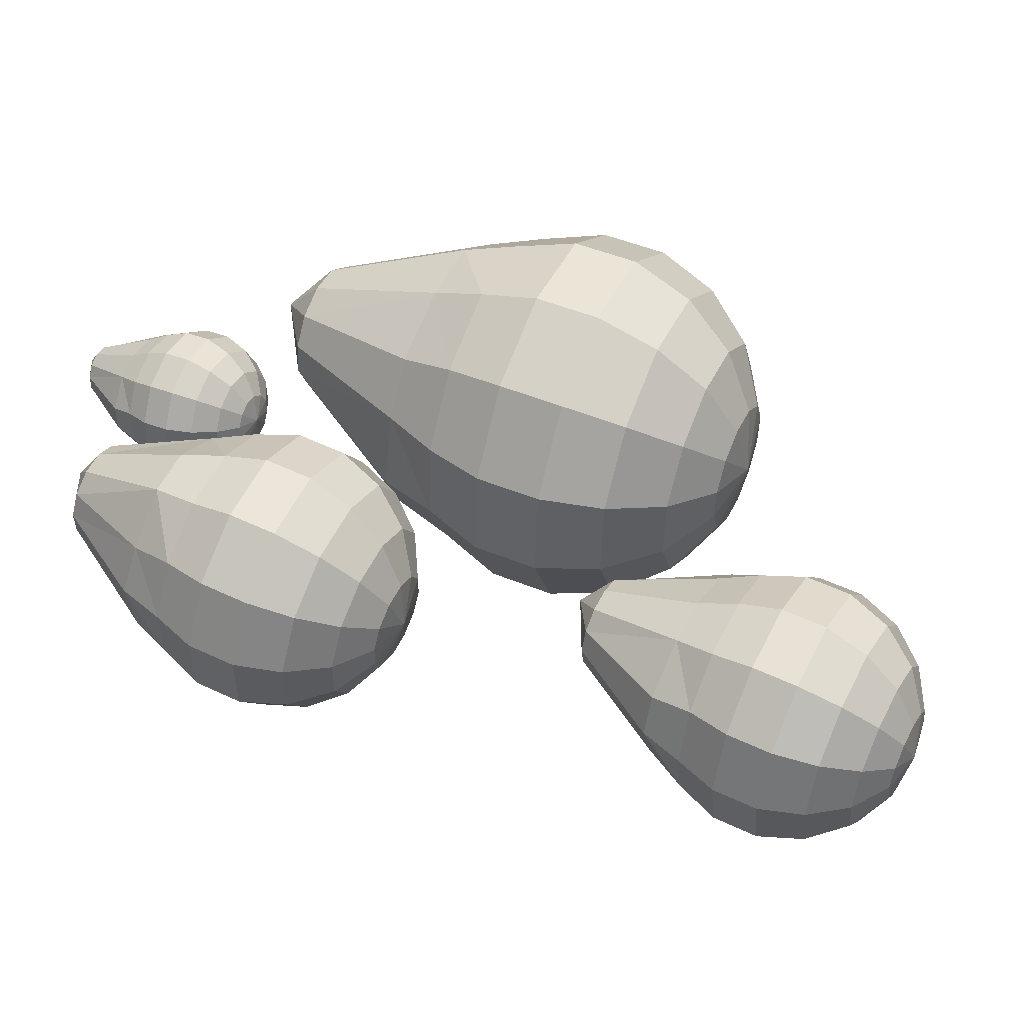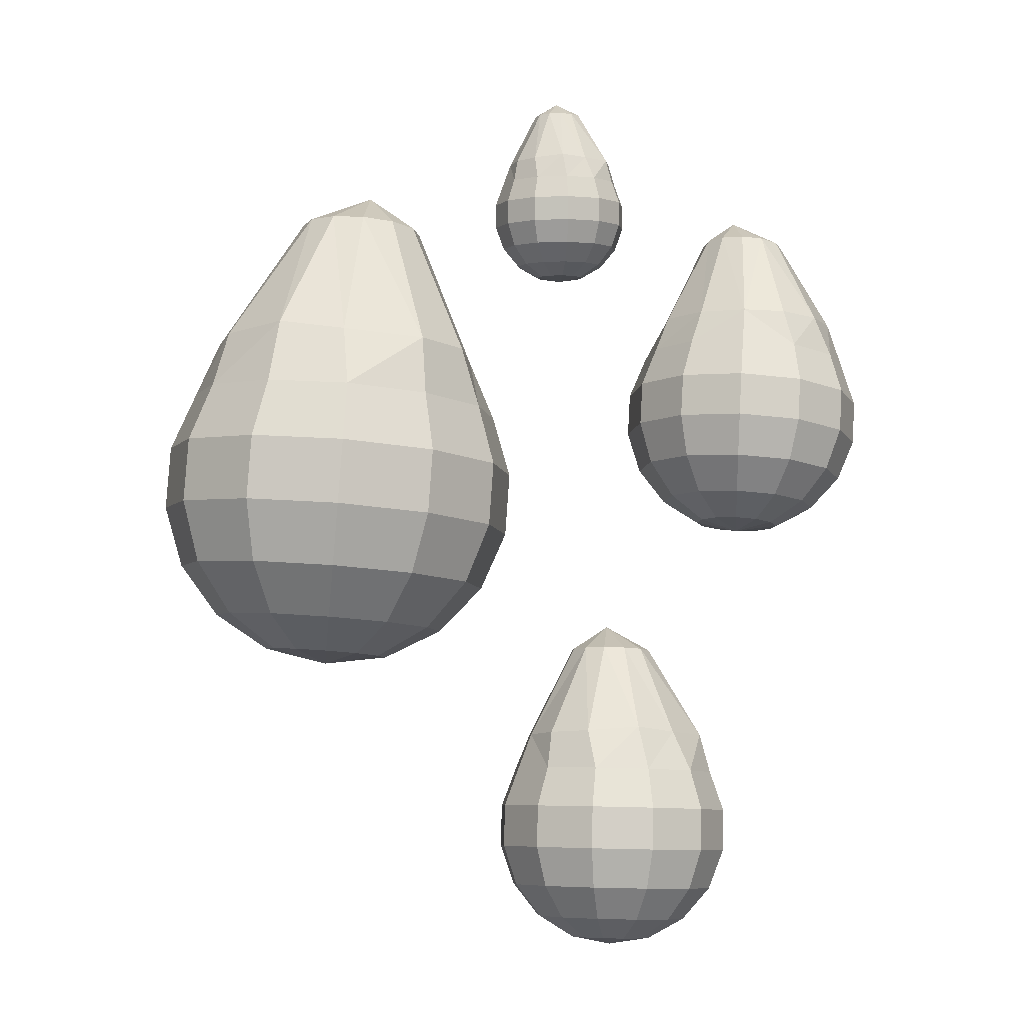
<metadata>
{"format":"obj","ext":"obj","renderer":"f3d","projection":"perspective","resolution":1024,"background":"white","views":[{"elev":43.7,"azim":-61.8,"up":"+Z"},{"elev":-5.1,"azim":-170.0,"up":"+Y"}]}
</metadata>
<code>
v -0.02842 -0.09351 0.001842
v -0.03204 -0.1101 0.02063
v -0.04444 -0.1099 0.01702
v -0.0195 -0.1098 0.01757
v -0.01017 -0.1092 0.008662
v -0.006549 -0.1085 -0.003717
v -0.009617 -0.1078 -0.01625
v -0.01855 -0.1073 -0.02557
v -0.03095 -0.1072 -0.02918
v -0.04349 -0.1075 -0.02612
v -0.05283 -0.1081 -0.01721
v -0.05644 -0.1088 -0.004833
v -0.05337 -0.1095 0.007695
v -0.03638 -0.1665 0.04188
v -0.05957 -0.1659 0.03473
v -0.007646 -0.1666 0.03526
v 0.02137 -0.1645 -0.009159
v 0.01522 -0.1628 -0.03642
v -0.02535 -0.1597 -0.06421
v -0.05609 -0.1575 -0.05801
v -0.07556 -0.1608 -0.03954
v -0.08974 -0.1631 -0.01069
v -0.08409 -0.1644 0.01288
v -0.03509 -0.1895 0.05179
v -0.06641 -0.1893 0.04238
v -0.003259 -0.1887 0.04429
v 0.01316 -0.1658 0.0195
v 0.02054 -0.1872 0.02191
v 0.02994 -0.1853 -0.009364
v 0.02241 -0.1837 -0.04115
v -1.685e-05 -0.1826 -0.06493
v -0.03134 -0.1825 -0.07434
v -0.06317 -0.1833 -0.06684
v -0.08697 -0.1848 -0.04446
v -0.09637 -0.1866 -0.01319
v -0.08884 -0.1883 0.0186
v -0.03506 -0.2137 0.05913
v -0.07068 -0.2136 0.04843
v 0.001135 -0.2128 0.05061
v 0.0282 -0.2111 0.02515
v 0.03889 -0.209 -0.01041
v 0.03033 -0.2071 -0.04656
v 0.004822 -0.2059 -0.0736
v -0.0308 -0.2058 -0.08429
v -0.06699 -0.2067 -0.07577
v -0.09406 -0.2084 -0.05032
v -0.1047 -0.2105 -0.01476
v -0.09619 -0.2124 0.02139
v -0.03475 -0.239 0.05774
v -0.07038 -0.2389 0.04704
v 0.001439 -0.2381 0.04921
v 0.0285 -0.2364 0.02376
v 0.03919 -0.2343 -0.0118
v 0.03063 -0.2324 -0.04795
v 0.005126 -0.2312 -0.07499
v -0.0305 -0.2311 -0.08568
v -0.06669 -0.232 -0.07716
v -0.09375 -0.2337 -0.05171
v -0.1044 -0.2358 -0.01615
v -0.09588 -0.2377 0.02
v -0.03421 -0.2623 0.04778
v -0.06554 -0.2622 0.03837
v -0.002384 -0.2615 0.04029
v 0.02142 -0.26 0.0179
v 0.03081 -0.2582 -0.01337
v 0.02329 -0.2565 -0.04516
v 0.000858 -0.2555 -0.06894
v -0.03047 -0.2553 -0.07834
v -0.06229 -0.2561 -0.07085
v -0.0861 -0.2576 -0.04847
v -0.09549 -0.2595 -0.01719
v -0.08797 -0.2611 0.01459
v -0.0335 -0.2808 0.03046
v -0.05675 -0.2807 0.02348
v -0.009873 -0.2802 0.0249
v 0.007792 -0.2791 0.008282
v 0.01477 -0.2777 -0.01493
v 0.009182 -0.2765 -0.03852
v -0.007467 -0.2757 -0.05617
v -0.03072 -0.2756 -0.06315
v -0.05434 -0.2762 -0.05759
v -0.07201 -0.2773 -0.04098
v -0.07898 -0.2787 -0.01777
v -0.07339 -0.2799 0.005826
v -0.03269 -0.2922 0.00786
v -0.04507 -0.2922 0.004146
v -0.02012 -0.2919 0.004901
v -0.01072 -0.2913 -0.003939
v -0.007014 -0.2906 -0.01629
v -0.009986 -0.2899 -0.02884
v -0.01884 -0.2895 -0.03824
v -0.03122 -0.2895 -0.04195
v -0.04378 -0.2898 -0.03899
v -0.05318 -0.2904 -0.03015
v -0.0569 -0.2911 -0.0178
v -0.05392 -0.2918 -0.005246
v -0.0319 -0.2952 -0.01729
v -0.0009043 -0.1609 -0.05513
v 0.1288 0.1943 -0.009309
v 0.1052 0.1682 0.00787
v 0.09513 0.1682 -0.009372
v 0.1225 0.1689 0.01778
v 0.1425 0.1702 0.0177
v 0.1597 0.1716 0.007654
v 0.1695 0.1729 -0.009667
v 0.1694 0.1737 -0.02962
v 0.1593 0.1737 -0.04686
v 0.142 0.173 -0.05677
v 0.1221 0.1717 -0.05669
v 0.1049 0.1703 -0.04665
v 0.09501 0.169 -0.02933
v 0.07939 0.08038 0.02689
v 0.06095 0.08101 -0.005784
v 0.1187 0.08091 0.05001
v 0.1984 0.08568 0.03102
v 0.2204 0.08887 -0.006108
v 0.2043 0.09355 -0.08043
v 0.1632 0.09621 -0.1061
v 0.1218 0.09036 -0.1061
v 0.07529 0.08591 -0.08883
v 0.05661 0.08346 -0.05637
v 0.07097 0.04467 0.0393
v 0.04581 0.04453 -0.004559
v 0.1146 0.04665 0.06473
v 0.1587 0.08294 0.05445
v 0.1651 0.04994 0.06492
v 0.2088 0.05366 0.03982
v 0.2341 0.0568 -0.003852
v 0.2342 0.05853 -0.05439
v 0.209 0.05839 -0.09825
v 0.1654 0.05641 -0.1237
v 0.1149 0.05312 -0.1239
v 0.07118 0.0494 -0.09877
v 0.04589 0.04626 -0.05509
v 0.0639 0.007021 0.04748
v 0.03529 0.006857 -0.002396
v 0.1135 0.009274 0.0764
v 0.1709 0.01301 0.07662
v 0.2207 0.01723 0.04807
v 0.2494 0.02081 -0.001592
v 0.2495 0.02278 -0.05906
v 0.2209 0.02262 -0.1089
v 0.1713 0.02036 -0.1379
v 0.1139 0.01662 -0.1381
v 0.06414 0.0124 -0.1095
v 0.03537 0.008826 -0.05986
v 0.06645 -0.03205 0.04615
v 0.03784 -0.03221 -0.003731
v 0.1161 -0.02979 0.07507
v 0.1735 -0.02606 0.07528
v 0.2232 -0.02183 0.04673
v 0.252 -0.01826 -0.002927
v 0.2521 -0.01629 -0.06039
v 0.2235 -0.01645 -0.1103
v 0.1738 -0.01871 -0.1392
v 0.1164 -0.02244 -0.1394
v 0.06669 -0.02667 -0.1109
v 0.03792 -0.03024 -0.0612
v 0.07832 -0.06782 0.03546
v 0.05315 -0.06796 -0.008403
v 0.122 -0.06584 0.06089
v 0.1724 -0.06255 0.06108
v 0.2162 -0.05884 0.03598
v 0.2415 -0.05569 -0.007696
v 0.2415 -0.05396 -0.05823
v 0.2164 -0.05411 -0.1021
v 0.1727 -0.05609 -0.1275
v 0.1223 -0.05937 -0.1277
v 0.07853 -0.06309 -0.1026
v 0.05323 -0.06623 -0.05894
v 0.09806 -0.09598 0.01671
v 0.07939 -0.09609 -0.01585
v 0.1305 -0.09451 0.03558
v 0.1679 -0.09207 0.03572
v 0.2004 -0.08931 0.01709
v 0.2192 -0.08698 -0.01532
v 0.2192 -0.08569 -0.05283
v 0.2005 -0.0858 -0.08539
v 0.1681 -0.08727 -0.1043
v 0.1307 -0.08971 -0.1044
v 0.09822 -0.09247 -0.08577
v 0.07944 -0.0948 -0.05336
v 0.1233 -0.1131 -0.007846
v 0.1134 -0.1132 -0.02517
v 0.1406 -0.1124 0.002198
v 0.1605 -0.1111 0.002273
v 0.1778 -0.1096 -0.007642
v 0.1877 -0.1083 -0.02489
v 0.1878 -0.1077 -0.04485
v 0.1778 -0.1077 -0.06217
v 0.1606 -0.1085 -0.07221
v 0.1407 -0.1098 -0.07229
v 0.1234 -0.1113 -0.06237
v 0.1134 -0.1125 -0.04513
v 0.151 -0.1172 -0.03524
v 0.2222 0.09192 -0.04425
v 0.005378 0.2584 0.01018
v 0.0008748 0.25 0.02174
v -0.005891 0.2497 0.01815
v 0.008533 0.25 0.02147
v 0.01503 0.2497 0.01742
v 0.01863 0.2493 0.01067
v 0.01836 0.2488 0.003023
v 0.0143 0.2484 -0.003462
v 0.00754 0.2481 -0.007051
v -0.0001186 0.2481 -0.006782
v -0.006618 0.2483 -0.002729
v -0.01022 0.2488 0.004023
v -0.00995 0.2492 0.01167
v -0.004665 0.2182 0.03743
v -0.01727 0.2179 0.03048
v 0.01282 0.2178 0.03709
v 0.03504 0.2161 0.01484
v 0.03477 0.2152 -0.001744
v 0.01458 0.2148 -0.02288
v -0.004001 0.2163 -0.02317
v -0.01756 0.2156 -0.01464
v -0.02929 0.2162 0.000446
v -0.02887 0.2171 0.01481
v -0.005299 0.2054 0.04492
v -0.02236 0.2046 0.03571
v 0.0141 0.2055 0.04438
v 0.02681 0.2174 0.03046
v 0.03063 0.205 0.03424
v 0.03987 0.2039 0.01722
v 0.03935 0.2026 -0.002135
v 0.0292 0.2014 -0.01863
v 0.01214 0.2006 -0.02784
v -0.00726 0.2005 -0.0273
v -0.02379 0.201 -0.01716
v -0.03304 0.2021 -0.000134
v -0.03251 0.2034 0.01922
v -0.006366 0.1916 0.05086
v -0.02577 0.1907 0.04039
v 0.01569 0.1918 0.05025
v 0.03449 0.1911 0.03872
v 0.045 0.1899 0.01936
v 0.0444 0.1884 -0.002646
v 0.03286 0.1871 -0.0214
v 0.01346 0.1862 -0.03187
v -0.008596 0.186 -0.03126
v -0.0274 0.1866 -0.01973
v -0.03791 0.1878 -0.0003712
v -0.03731 0.1893 0.02163
v -0.00623 0.1766 0.05188
v -0.02563 0.1757 0.0414
v 0.01583 0.1768 0.05127
v 0.03463 0.1761 0.03974
v 0.04514 0.1749 0.02037
v 0.04454 0.1734 -0.001633
v 0.033 0.1721 -0.02039
v 0.0136 0.1712 -0.03086
v -0.008459 0.171 -0.03025
v -0.02726 0.1716 -0.01872
v -0.03777 0.1728 0.0006425
v -0.03717 0.1743 0.02265
v -0.004906 0.1622 0.04784
v -0.02197 0.1614 0.03863
v 0.01449 0.1623 0.0473
v 0.03102 0.1618 0.03716
v 0.04027 0.1607 0.02014
v 0.03974 0.1594 0.0007844
v 0.02959 0.1582 -0.01571
v 0.01253 0.1574 -0.02492
v -0.006866 0.1573 -0.02438
v -0.0234 0.1578 -0.01424
v -0.03264 0.1589 0.002785
v -0.03212 0.1602 0.02214
v -0.002554 0.1501 0.03924
v -0.01522 0.1495 0.0324
v 0.01184 0.1502 0.03884
v 0.02411 0.1498 0.03131
v 0.03097 0.149 0.01868
v 0.03058 0.148 0.004313
v 0.02305 0.1471 -0.007927
v 0.01039 0.1465 -0.01476
v -0.004009 0.1464 -0.01437
v -0.01628 0.1468 -0.00684
v -0.02314 0.1476 0.005798
v -0.02275 0.1486 0.02016
v 0.000542 0.1418 0.02711
v -0.006195 0.1414 0.02347
v 0.008202 0.1418 0.0269
v 0.01473 0.1416 0.02289
v 0.01838 0.1412 0.01617
v 0.01817 0.1407 0.008528
v 0.01416 0.1402 0.002015
v 0.007427 0.1399 -0.001623
v -0.0002324 0.1398 -0.001411
v -0.006762 0.14 0.002593
v -0.01041 0.1404 0.009318
v -0.0102 0.141 0.01696
v 0.004008 0.1382 0.01292
v 0.02768 0.2149 -0.01461
v -0.1101 0.1798 0.04535
v -0.09246 0.1634 0.05576
v -0.1011 0.1622 0.06589
v -0.09005 0.1647 0.04266
v -0.09455 0.1657 0.03009
v -0.1047 0.1661 0.02142
v -0.1179 0.1659 0.01897
v -0.1305 0.165 0.0234
v -0.1392 0.1637 0.03353
v -0.1416 0.1624 0.04663
v -0.1371 0.1614 0.0592
v -0.1269 0.161 0.06787
v -0.1137 0.1613 0.07032
v -0.06918 0.1061 0.06533
v -0.08578 0.104 0.08413
v -0.06324 0.1084 0.03545
v -0.09296 0.1108 -0.01079
v -0.1214 0.1105 -0.01659
v -0.165 0.1082 0.009846
v -0.1724 0.1079 0.04157
v -0.1629 0.1036 0.06761
v -0.1416 0.1015 0.09319
v -0.1169 0.1021 0.09792
v -0.05722 0.08308 0.0669
v -0.07935 0.07969 0.09235
v -0.05087 0.08653 0.03379
v -0.06934 0.1103 0.009166
v -0.062 0.08912 0.001878
v -0.08763 0.09016 -0.02027
v -0.1209 0.08936 -0.02674
v -0.1529 0.08695 -0.01577
v -0.175 0.08356 0.009672
v -0.1814 0.08011 0.04278
v -0.1702 0.07752 0.07469
v -0.1446 0.07648 0.09685
v -0.1113 0.07727 0.1033
v -0.0481 0.05851 0.06847
v -0.07327 0.05465 0.0974
v -0.04088 0.06243 0.03081
v -0.05354 0.06538 -0.005473
v -0.08268 0.06656 -0.03066
v -0.1205 0.06565 -0.03801
v -0.1569 0.06291 -0.02555
v -0.182 0.05906 0.003389
v -0.1893 0.05513 0.04104
v -0.1766 0.05218 0.07733
v -0.1475 0.051 0.1025
v -0.1096 0.05191 0.1099
v -0.04699 0.03239 0.06596
v -0.07215 0.02854 0.09489
v -0.03977 0.03632 0.0283
v -0.05243 0.03927 -0.007983
v -0.08157 0.04045 -0.03317
v -0.1194 0.03954 -0.04052
v -0.1558 0.03679 -0.02806
v -0.1809 0.03294 0.0008793
v -0.1881 0.02902 0.03853
v -0.1755 0.02607 0.07482
v -0.1463 0.02489 0.1
v -0.1085 0.02579 0.1074
v -0.05402 0.007886 0.05967
v -0.07615 0.004498 0.08512
v -0.04767 0.01134 0.02656
v -0.0588 0.01393 -0.005347
v -0.08443 0.01497 -0.0275
v -0.1177 0.01417 -0.03396
v -0.1497 0.01176 -0.023
v -0.1718 0.00837 0.002446
v -0.1782 0.004918 0.03556
v -0.167 0.002325 0.06747
v -0.1414 0.001288 0.08962
v -0.1081 0.002083 0.09608
v -0.06835 -0.01206 0.05038
v -0.08478 -0.01457 0.06926
v -0.06364 -0.009493 0.0258
v -0.0719 -0.007569 0.002115
v -0.09092 -0.006799 -0.01433
v -0.1156 -0.00739 -0.01912
v -0.1393 -0.009182 -0.01099
v -0.1558 -0.0117 0.007899
v -0.1605 -0.01426 0.03248
v -0.1522 -0.01618 0.05616
v -0.1332 -0.01695 0.0726
v -0.1085 -0.01636 0.0774
v -0.08825 -0.02503 0.03918
v -0.09699 -0.02637 0.04923
v -0.08574 -0.02367 0.02611
v -0.09014 -0.02264 0.0135
v -0.1003 -0.02223 0.004756
v -0.1134 -0.02255 0.002204
v -0.126 -0.0235 0.006533
v -0.1348 -0.02484 0.01658
v -0.1373 -0.0262 0.02966
v -0.1329 -0.02722 0.04226
v -0.1228 -0.02763 0.05101
v -0.1096 -0.02732 0.05356
v -0.1113 -0.02947 0.02745
v -0.146 0.1098 -0.009334
o group2134804290
g mesh2134804290
f 3 2 1
f 2 4 1
f 4 5 1
f 5 6 1
f 6 7 1
f 7 8 1
f 8 9 1
f 9 10 1
f 10 11 1
f 11 12 1
f 12 13 1
f 13 3 1
f 15 14 2 3
f 16 4 2
f 16 5 4
f 17 6 5
f 18 7 6
f 18 8 7
f 19 9 8
f 20 10 9
f 21 11 10
f 22 12 11
f 22 23 13 12
f 15 3 13
f 25 24 14 15
f 24 26 16
f 26 28 27
f 28 29 17
f 29 30 18
f 30 31 18
f 31 32 19
f 32 33 20
f 33 34 21
f 34 35 22
f 35 36 23 22
f 36 25 15
f 38 37 24 25
f 37 39 26 24
f 39 40 28 26
f 40 41 29 28
f 41 42 30 29
f 42 43 31 30
f 43 44 32 31
f 44 45 33 32
f 45 46 34 33
f 46 47 35 34
f 47 48 36 35
f 48 38 25 36
f 50 49 37 38
f 49 51 39 37
f 51 52 40 39
f 52 53 41 40
f 53 54 42 41
f 54 55 43 42
f 55 56 44 43
f 56 57 45 44
f 57 58 46 45
f 58 59 47 46
f 59 60 48 47
f 60 50 38 48
f 62 61 49 50
f 61 63 51 49
f 63 64 52 51
f 64 65 53 52
f 65 66 54 53
f 66 67 55 54
f 67 68 56 55
f 68 69 57 56
f 69 70 58 57
f 70 71 59 58
f 71 72 60 59
f 72 62 50 60
f 74 73 61 62
f 73 75 63 61
f 75 76 64 63
f 76 77 65 64
f 77 78 66 65
f 78 79 67 66
f 79 80 68 67
f 80 81 69 68
f 81 82 70 69
f 82 83 71 70
f 83 84 72 71
f 84 74 62 72
f 86 85 73 74
f 85 87 75 73
f 87 88 76 75
f 88 89 77 76
f 89 90 78 77
f 90 91 79 78
f 91 92 80 79
f 92 93 81 80
f 93 94 82 81
f 94 95 83 82
f 95 96 84 83
f 96 86 74 84
f 97 85 86
f 97 87 85
f 97 88 87
f 97 89 88
f 97 90 89
f 97 91 90
f 97 92 91
f 97 93 92
f 97 94 93
f 97 95 94
f 97 96 95
f 97 86 96
f 18 98 8
f 31 98 18
f 19 98 31
f 9 19 20
f 20 19 32
f 10 20 21
f 21 20 33
f 11 21 22
f 22 21 34
f 13 23 15
f 15 23 36
f 2 14 16
f 16 14 24
f 27 16 26
f 5 27 17
f 17 27 28
f 16 27 5
f 6 17 18
f 18 17 29
f 8 98 19
o group1300581455
g mesh1300581455
f 101 100 99
f 100 102 99
f 102 103 99
f 103 104 99
f 104 105 99
f 105 106 99
f 106 107 99
f 107 108 99
f 108 109 99
f 109 110 99
f 110 111 99
f 111 101 99
f 113 112 100 101
f 114 102 100
f 114 103 102
f 115 104 103
f 116 105 104
f 116 106 105
f 117 107 106
f 118 108 107
f 119 109 108
f 120 110 109
f 120 121 111 110
f 113 101 111
f 123 122 112 113
f 122 124 114
f 124 126 125
f 126 127 115
f 127 128 116
f 128 129 116
f 129 130 117
f 130 131 118
f 131 132 119
f 132 133 120
f 133 134 121 120
f 134 123 113
f 136 135 122 123
f 135 137 124 122
f 137 138 126 124
f 138 139 127 126
f 139 140 128 127
f 140 141 129 128
f 141 142 130 129
f 142 143 131 130
f 143 144 132 131
f 144 145 133 132
f 145 146 134 133
f 146 136 123 134
f 148 147 135 136
f 147 149 137 135
f 149 150 138 137
f 150 151 139 138
f 151 152 140 139
f 152 153 141 140
f 153 154 142 141
f 154 155 143 142
f 155 156 144 143
f 156 157 145 144
f 157 158 146 145
f 158 148 136 146
f 160 159 147 148
f 159 161 149 147
f 161 162 150 149
f 162 163 151 150
f 163 164 152 151
f 164 165 153 152
f 165 166 154 153
f 166 167 155 154
f 167 168 156 155
f 168 169 157 156
f 169 170 158 157
f 170 160 148 158
f 172 171 159 160
f 171 173 161 159
f 173 174 162 161
f 174 175 163 162
f 175 176 164 163
f 176 177 165 164
f 177 178 166 165
f 178 179 167 166
f 179 180 168 167
f 180 181 169 168
f 181 182 170 169
f 182 172 160 170
f 184 183 171 172
f 183 185 173 171
f 185 186 174 173
f 186 187 175 174
f 187 188 176 175
f 188 189 177 176
f 189 190 178 177
f 190 191 179 178
f 191 192 180 179
f 192 193 181 180
f 193 194 182 181
f 194 184 172 182
f 195 183 184
f 195 185 183
f 195 186 185
f 195 187 186
f 195 188 187
f 195 189 188
f 195 190 189
f 195 191 190
f 195 192 191
f 195 193 192
f 195 194 193
f 195 184 194
f 116 196 106
f 129 196 116
f 117 196 129
f 107 117 118
f 118 117 130
f 108 118 119
f 119 118 131
f 109 119 120
f 120 119 132
f 111 121 113
f 113 121 134
f 100 112 114
f 114 112 122
f 125 114 124
f 103 125 115
f 115 125 126
f 114 125 103
f 104 115 116
f 116 115 127
f 106 196 117
o group1866692263
g mesh1866692263
f 199 198 197
f 198 200 197
f 200 201 197
f 201 202 197
f 202 203 197
f 203 204 197
f 204 205 197
f 205 206 197
f 206 207 197
f 207 208 197
f 208 209 197
f 209 199 197
f 211 210 198 199
f 212 200 198
f 212 201 200
f 213 202 201
f 214 203 202
f 214 204 203
f 215 205 204
f 216 206 205
f 217 207 206
f 218 208 207
f 218 219 209 208
f 211 199 209
f 221 220 210 211
f 220 222 212
f 222 224 223
f 224 225 213
f 225 226 214
f 226 227 214
f 227 228 215
f 228 229 216
f 229 230 217
f 230 231 218
f 231 232 219 218
f 232 221 211
f 234 233 220 221
f 233 235 222 220
f 235 236 224 222
f 236 237 225 224
f 237 238 226 225
f 238 239 227 226
f 239 240 228 227
f 240 241 229 228
f 241 242 230 229
f 242 243 231 230
f 243 244 232 231
f 244 234 221 232
f 246 245 233 234
f 245 247 235 233
f 247 248 236 235
f 248 249 237 236
f 249 250 238 237
f 250 251 239 238
f 251 252 240 239
f 252 253 241 240
f 253 254 242 241
f 254 255 243 242
f 255 256 244 243
f 256 246 234 244
f 258 257 245 246
f 257 259 247 245
f 259 260 248 247
f 260 261 249 248
f 261 262 250 249
f 262 263 251 250
f 263 264 252 251
f 264 265 253 252
f 265 266 254 253
f 266 267 255 254
f 267 268 256 255
f 268 258 246 256
f 270 269 257 258
f 269 271 259 257
f 271 272 260 259
f 272 273 261 260
f 273 274 262 261
f 274 275 263 262
f 275 276 264 263
f 276 277 265 264
f 277 278 266 265
f 278 279 267 266
f 279 280 268 267
f 280 270 258 268
f 282 281 269 270
f 281 283 271 269
f 283 284 272 271
f 284 285 273 272
f 285 286 274 273
f 286 287 275 274
f 287 288 276 275
f 288 289 277 276
f 289 290 278 277
f 290 291 279 278
f 291 292 280 279
f 292 282 270 280
f 293 281 282
f 293 283 281
f 293 284 283
f 293 285 284
f 293 286 285
f 293 287 286
f 293 288 287
f 293 289 288
f 293 290 289
f 293 291 290
f 293 292 291
f 293 282 292
f 214 294 204
f 227 294 214
f 215 294 227
f 205 215 216
f 216 215 228
f 206 216 217
f 217 216 229
f 207 217 218
f 218 217 230
f 209 219 211
f 211 219 232
f 198 210 212
f 212 210 220
f 223 212 222
f 201 223 213
f 213 223 224
f 212 223 201
f 202 213 214
f 214 213 225
f 204 294 215
o group607942548
g mesh607942548
f 297 296 295
f 296 298 295
f 298 299 295
f 299 300 295
f 300 301 295
f 301 302 295
f 302 303 295
f 303 304 295
f 304 305 295
f 305 306 295
f 306 307 295
f 307 297 295
f 309 308 296 297
f 310 298 296
f 310 299 298
f 311 300 299
f 312 301 300
f 312 302 301
f 313 303 302
f 314 304 303
f 315 305 304
f 316 306 305
f 316 317 307 306
f 309 297 307
f 319 318 308 309
f 318 320 310
f 320 322 321
f 322 323 311
f 323 324 312
f 324 325 312
f 325 326 313
f 326 327 314
f 327 328 315
f 328 329 316
f 329 330 317 316
f 330 319 309
f 332 331 318 319
f 331 333 320 318
f 333 334 322 320
f 334 335 323 322
f 335 336 324 323
f 336 337 325 324
f 337 338 326 325
f 338 339 327 326
f 339 340 328 327
f 340 341 329 328
f 341 342 330 329
f 342 332 319 330
f 344 343 331 332
f 343 345 333 331
f 345 346 334 333
f 346 347 335 334
f 347 348 336 335
f 348 349 337 336
f 349 350 338 337
f 350 351 339 338
f 351 352 340 339
f 352 353 341 340
f 353 354 342 341
f 354 344 332 342
f 356 355 343 344
f 355 357 345 343
f 357 358 346 345
f 358 359 347 346
f 359 360 348 347
f 360 361 349 348
f 361 362 350 349
f 362 363 351 350
f 363 364 352 351
f 364 365 353 352
f 365 366 354 353
f 366 356 344 354
f 368 367 355 356
f 367 369 357 355
f 369 370 358 357
f 370 371 359 358
f 371 372 360 359
f 372 373 361 360
f 373 374 362 361
f 374 375 363 362
f 375 376 364 363
f 376 377 365 364
f 377 378 366 365
f 378 368 356 366
f 380 379 367 368
f 379 381 369 367
f 381 382 370 369
f 382 383 371 370
f 383 384 372 371
f 384 385 373 372
f 385 386 374 373
f 386 387 375 374
f 387 388 376 375
f 388 389 377 376
f 389 390 378 377
f 390 380 368 378
f 391 379 380
f 391 381 379
f 391 382 381
f 391 383 382
f 391 384 383
f 391 385 384
f 391 386 385
f 391 387 386
f 391 388 387
f 391 389 388
f 391 390 389
f 391 380 390
f 312 392 302
f 325 392 312
f 313 392 325
f 303 313 314
f 314 313 326
f 304 314 315
f 315 314 327
f 305 315 316
f 316 315 328
f 307 317 309
f 309 317 330
f 296 308 310
f 310 308 318
f 321 310 320
f 299 321 311
f 311 321 322
f 310 321 299
f 300 311 312
f 312 311 323
f 302 392 313

</code>
